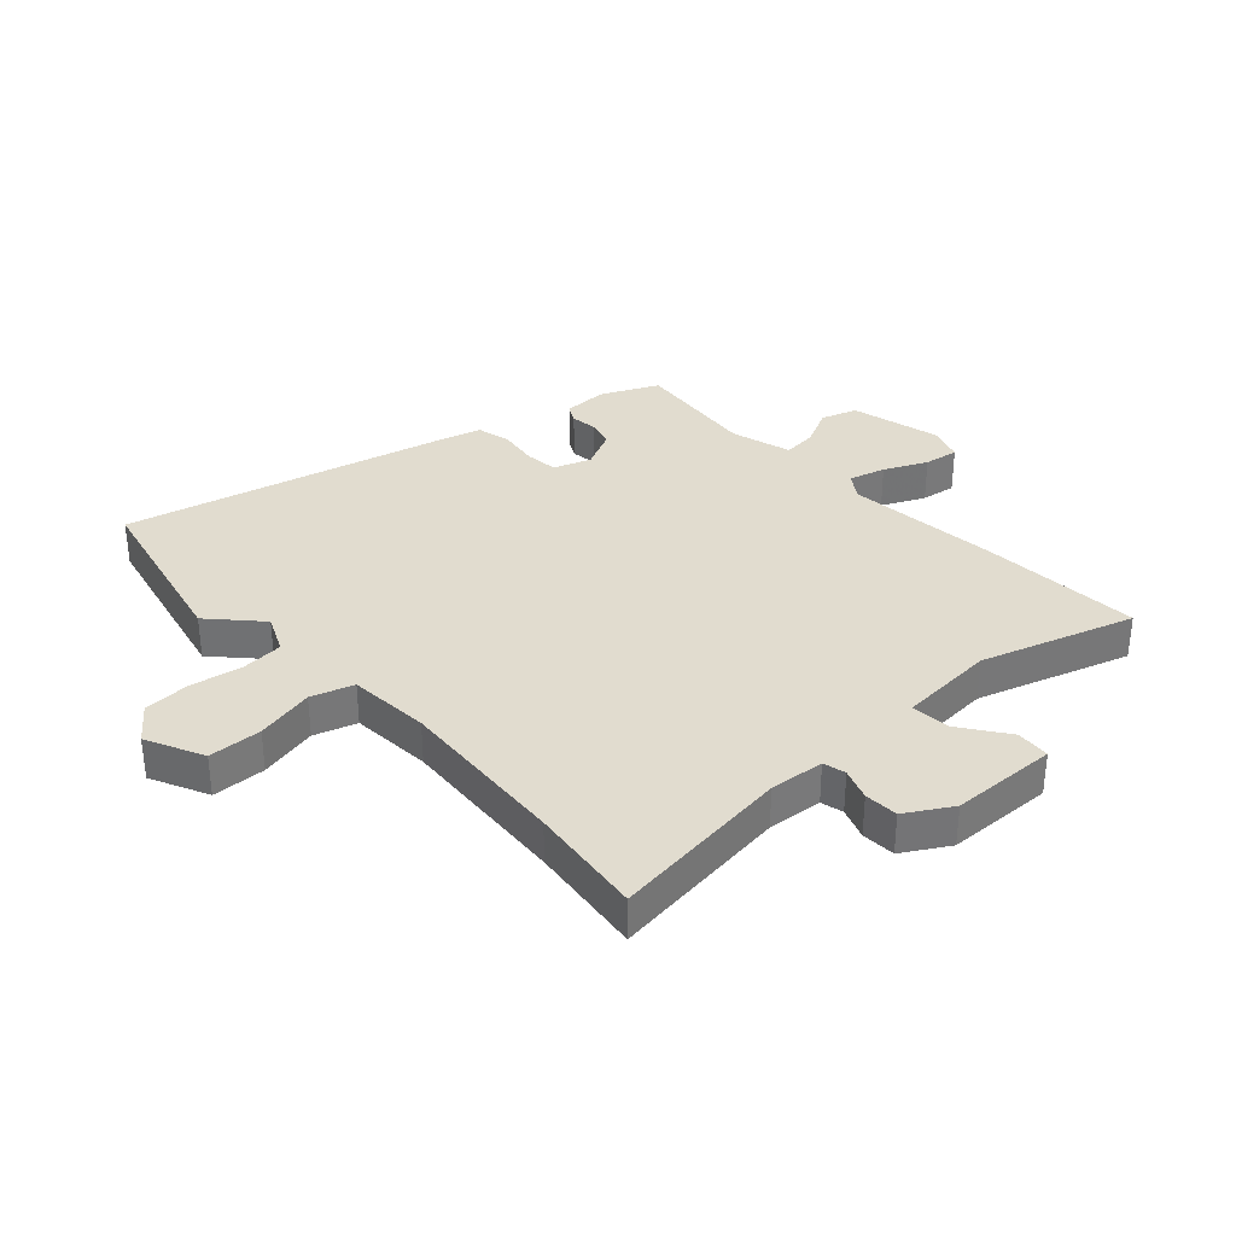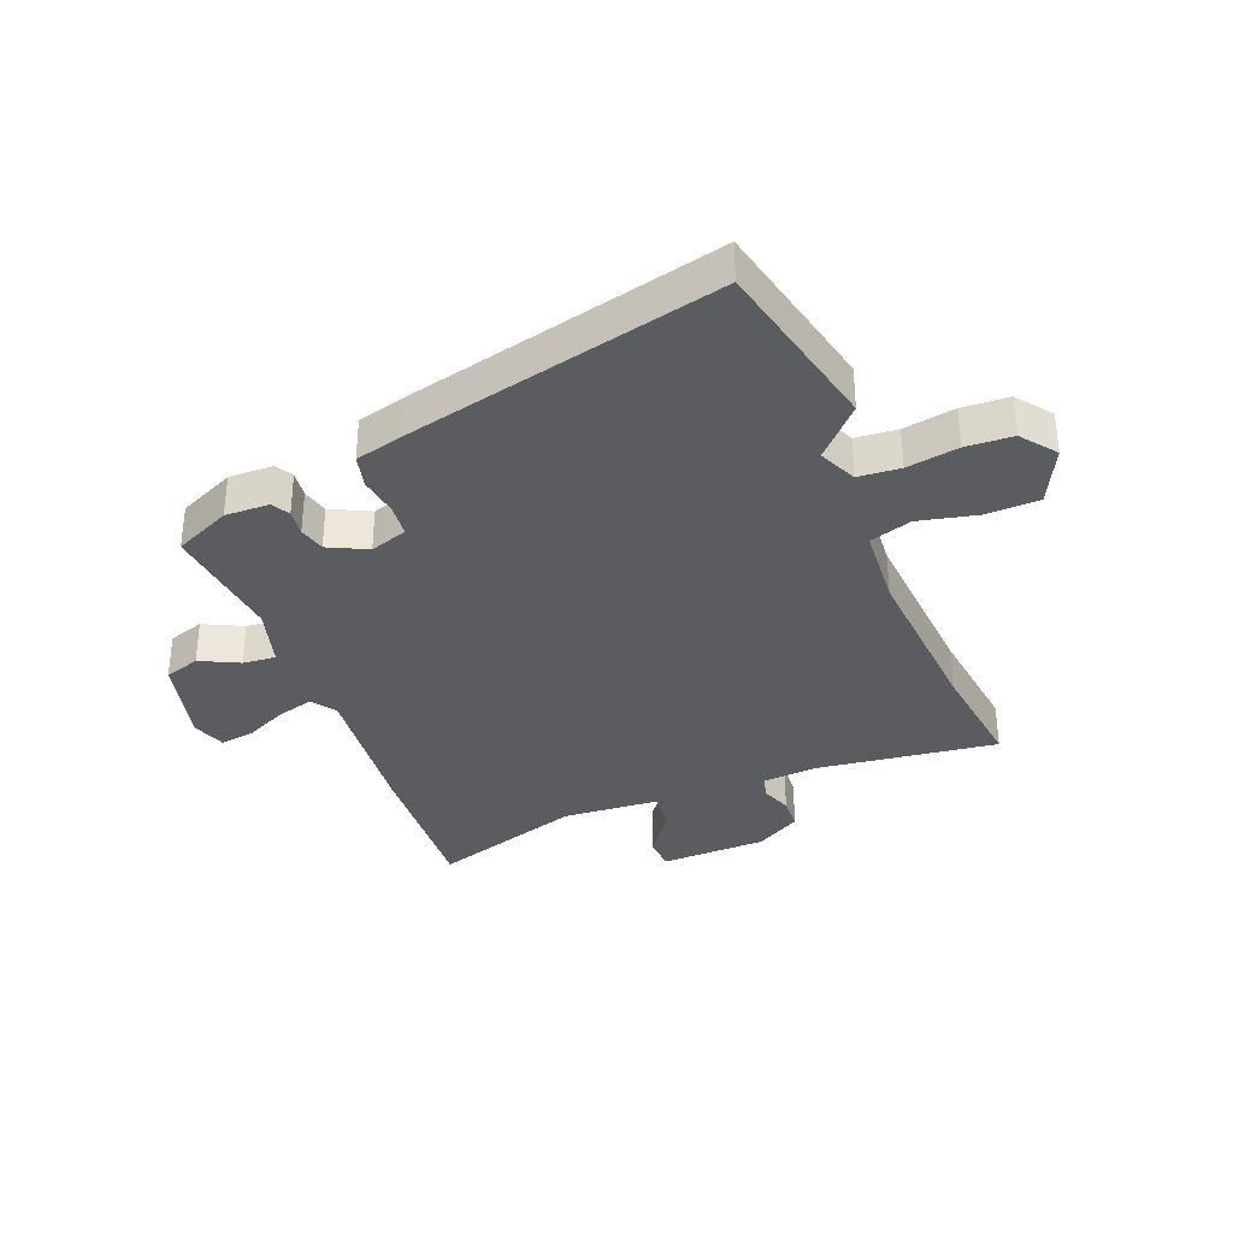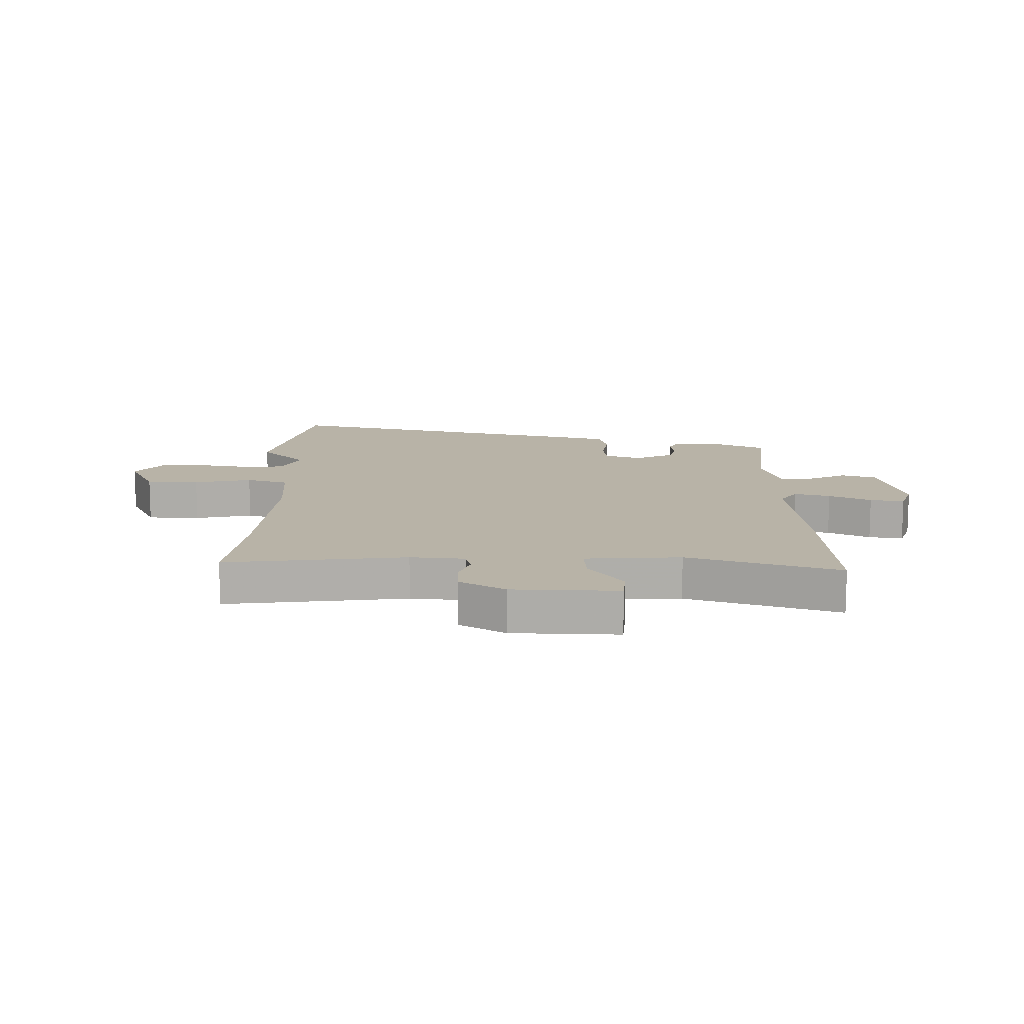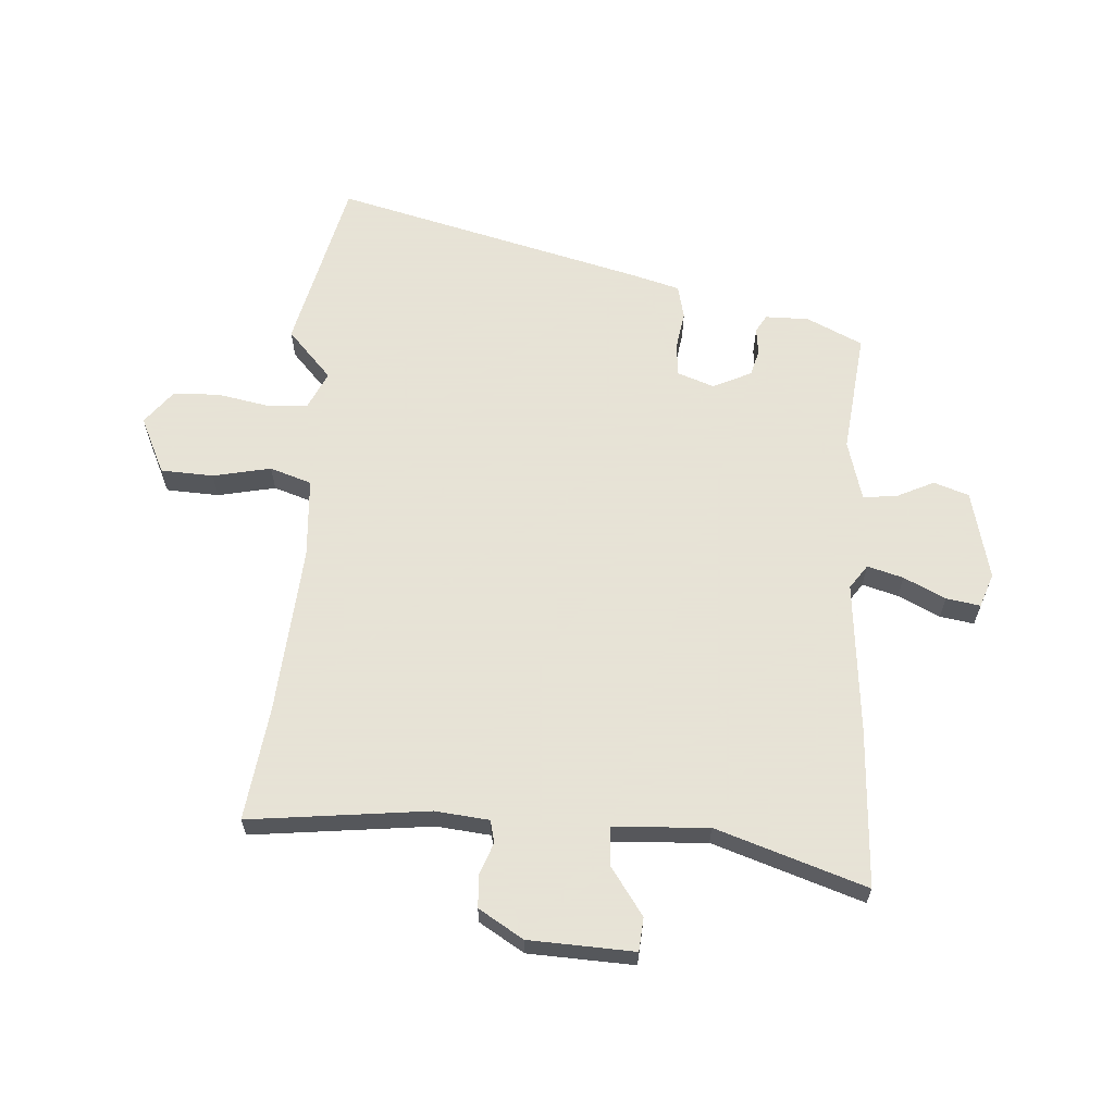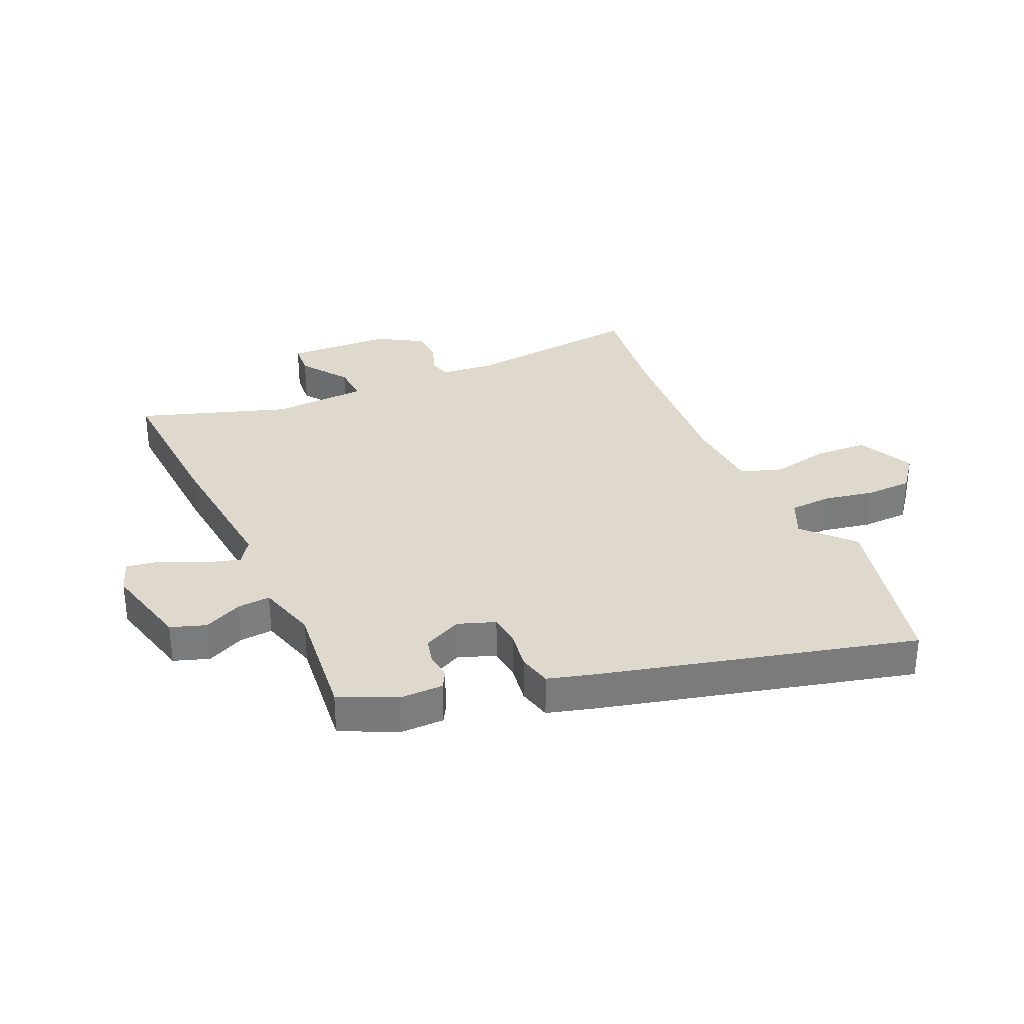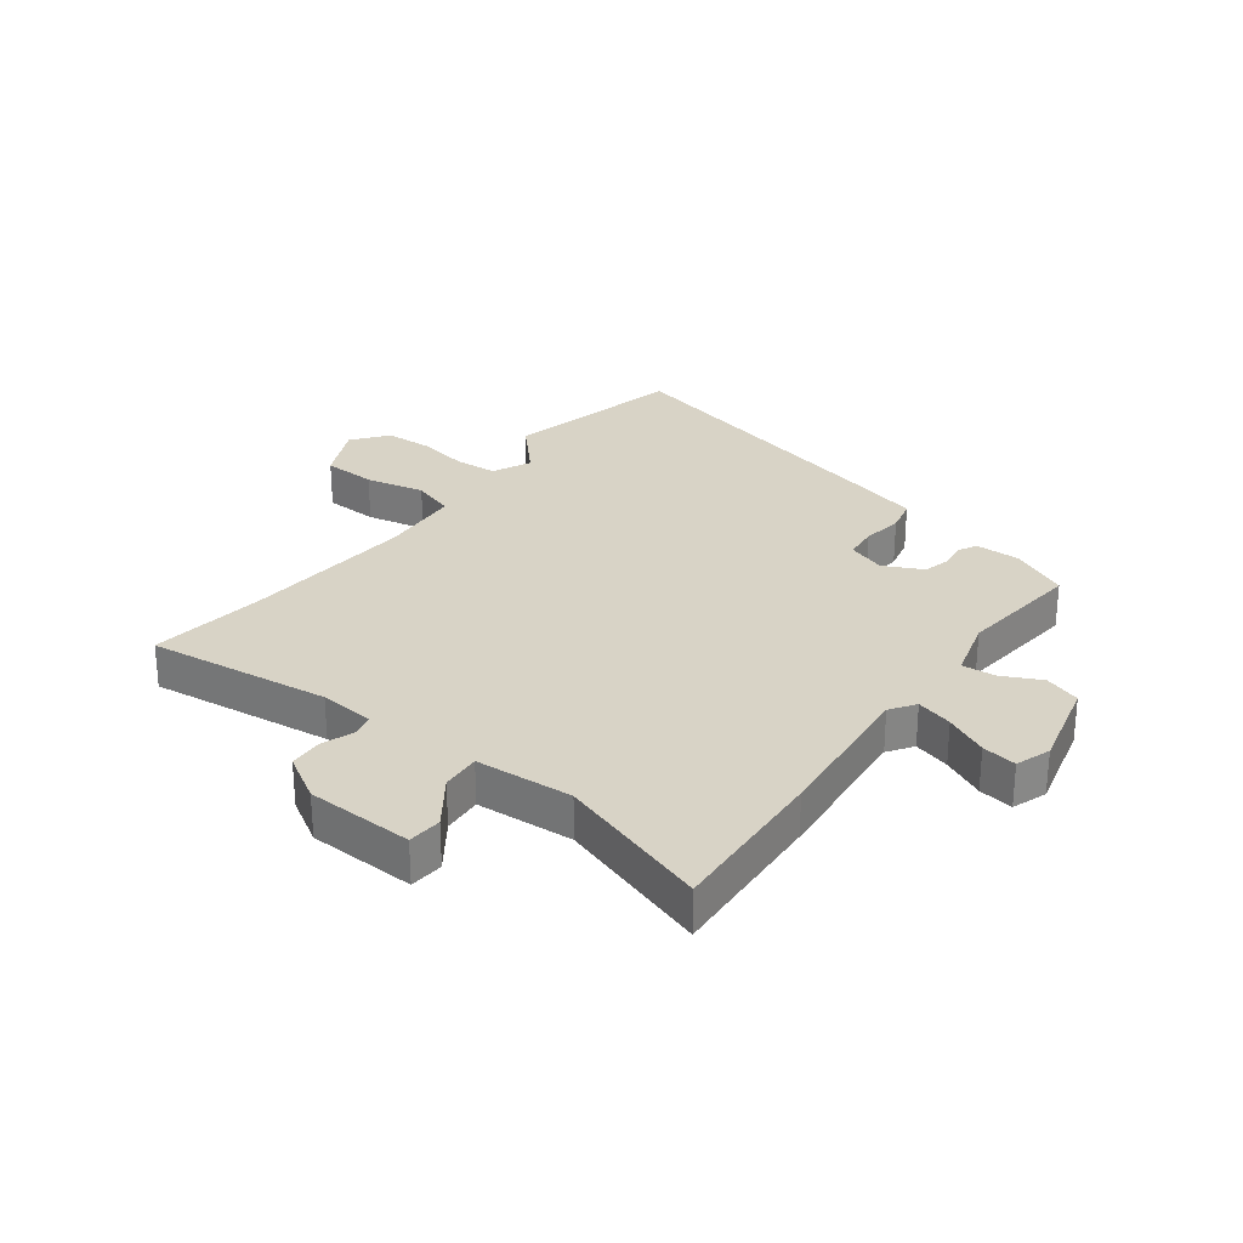
<metadata>
{"format":"obj","ext":"obj","renderer":"f3d","projection":"perspective","resolution":1024,"background":"white","views":[{"elev":34.2,"azim":-133.5,"up":"+Y"},{"elev":-34.5,"azim":110.6,"up":"+Y"},{"elev":12.8,"azim":-90.2,"up":"+Y"},{"elev":62.8,"azim":-86.6,"up":"+Y"},{"elev":32.0,"azim":65.4,"up":"+Y"},{"elev":28.2,"azim":-53.9,"up":"+Y"}]}
</metadata>
<code>
v -0.344 0.07 -0.478
v -0.538 0.07 -0.505
v -0.505 0.07 -0.198
v -0.515 0.07 -0.106
v -0.553 0.07 -0.097
v -0.606 0.07 -0.117
v -0.663 0.07 -0.115
v -0.71 0.07 -0.039
v -0.719 0.07 0.141
v -0.662 0.07 0.146
v -0.581 0.07 0.09
v -0.515 0.07 0.086
v -0.507 0.07 0.249
v -0.594 0.07 0.504
v -0.321 0.07 0.491
v -0.063 0.07 0.469
v -0.022 0.07 0.498
v -0.04 0.07 0.559
v -0.075 0.07 0.63
v -0.085 0.07 0.688
v -0.027 0.07 0.709
v 0.126 0.07 0.673
v 0.147 0.07 0.613
v 0.116 0.07 0.547
v 0.112 0.07 0.491
v 0.215 0.07 0.463
v 0.424 0.07 0.488
v 0.47 0.07 0.393
v 0.47 0.07 0.318
v 0.44 0.07 0.301
v 0.395 0.07 0.306
v 0.35 0.07 0.294
v 0.319 0.07 0.228
v 0.342 0.07 0.165
v 0.398 0.07 0.16
v 0.465 0.07 0.171
v 0.522 0.07 0.158
v 0.545 0.07 0.078
v 0.684 0.07 -0.455
v 0.384 0.07 -0.528
v 0.301 0.07 -0.453
v 0.237 0.07 -0.483
v 0.233 0.07 -0.554
v 0.25 0.07 -0.641
v 0.248 0.07 -0.72
v 0.19 0.07 -0.766
v 0.092 0.07 -0.721
v 0.087 0.07 -0.631
v 0.107 0.07 -0.532
v 0.083 0.07 -0.461
v -0.055 0.07 -0.453
v -0.344 0 -0.478
v -0.538 0 -0.505
v -0.505 0 -0.198
v -0.515 0 -0.106
v -0.553 0 -0.097
v -0.606 0 -0.117
v -0.663 0 -0.115
v -0.71 0 -0.039
v -0.719 0 0.141
v -0.662 0 0.146
v -0.581 0 0.09
v -0.515 0 0.086
v -0.507 0 0.249
v -0.594 0 0.504
v -0.321 0 0.491
v -0.063 0 0.469
v -0.022 0 0.498
v -0.04 0 0.559
v -0.075 0 0.63
v -0.085 0 0.688
v -0.027 0 0.709
v 0.126 0 0.673
v 0.147 0 0.613
v 0.116 0 0.547
v 0.112 0 0.491
v 0.215 0 0.463
v 0.424 0 0.488
v 0.47 0 0.393
v 0.47 0 0.318
v 0.44 0 0.301
v 0.395 0 0.306
v 0.35 0 0.294
v 0.319 0 0.228
v 0.342 0 0.165
v 0.398 0 0.16
v 0.465 0 0.171
v 0.522 0 0.158
v 0.545 0 0.078
v 0.684 0 -0.455
v 0.384 0 -0.528
v 0.301 0 -0.453
v 0.237 0 -0.483
v 0.233 0 -0.554
v 0.25 0 -0.641
v 0.248 0 -0.72
v 0.19 0 -0.766
v 0.092 0 -0.721
v 0.087 0 -0.631
v 0.107 0 -0.532
v 0.083 0 -0.461
v -0.055 0 -0.453
f 46 47 48 49
f 46 49 50
f 43 44 45 46
f 42 43 46 50
f 41 42 50
f 38 39 40 41
f 38 41 50 51
f 35 36 37 38
f 34 35 38 51
f 28 29 30 31
f 26 27 28 31
f 25 26 31 32
f 21 22 23 24
f 21 24 25
f 18 19 20 21
f 17 18 21 25
f 16 17 25 32
f 13 14 15 16
f 12 13 16 32
f 8 9 10 11
f 8 11 12
f 5 6 7 8
f 4 5 8 12
f 3 4 12 32
f 1 2 3 32
f 33 34 51 1
f 1 32 33
f 100 99 98 97
f 101 100 97
f 97 96 95 94
f 101 97 94 93
f 101 93 92
f 92 91 90 89
f 102 101 92 89
f 89 88 87 86
f 102 89 86 85
f 82 81 80 79
f 82 79 78 77
f 83 82 77 76
f 75 74 73 72
f 76 75 72
f 72 71 70 69
f 76 72 69 68
f 83 76 68 67
f 67 66 65 64
f 83 67 64 63
f 62 61 60 59
f 63 62 59
f 59 58 57 56
f 63 59 56 55
f 83 63 55 54
f 83 54 53 52
f 52 102 85 84
f 84 83 52
f 1 52 53 2
f 2 53 54 3
f 3 54 55 4
f 4 55 56 5
f 5 56 57 6
f 6 57 58 7
f 7 58 59 8
f 8 59 60 9
f 9 60 61 10
f 10 61 62 11
f 11 62 63 12
f 12 63 64 13
f 13 64 65 14
f 14 65 66 15
f 15 66 67 16
f 16 67 68 17
f 17 68 69 18
f 18 69 70 19
f 19 70 71 20
f 20 71 72 21
f 21 72 73 22
f 22 73 74 23
f 23 74 75 24
f 24 75 76 25
f 25 76 77 26
f 26 77 78 27
f 27 78 79 28
f 28 79 80 29
f 29 80 81 30
f 30 81 82 31
f 31 82 83 32
f 32 83 84 33
f 33 84 85 34
f 34 85 86 35
f 35 86 87 36
f 36 87 88 37
f 37 88 89 38
f 38 89 90 39
f 39 90 91 40
f 40 91 92 41
f 41 92 93 42
f 42 93 94 43
f 43 94 95 44
f 44 95 96 45
f 45 96 97 46
f 46 97 98 47
f 47 98 99 48
f 48 99 100 49
f 49 100 101 50
f 50 101 102 51
f 51 102 52 1

</code>
